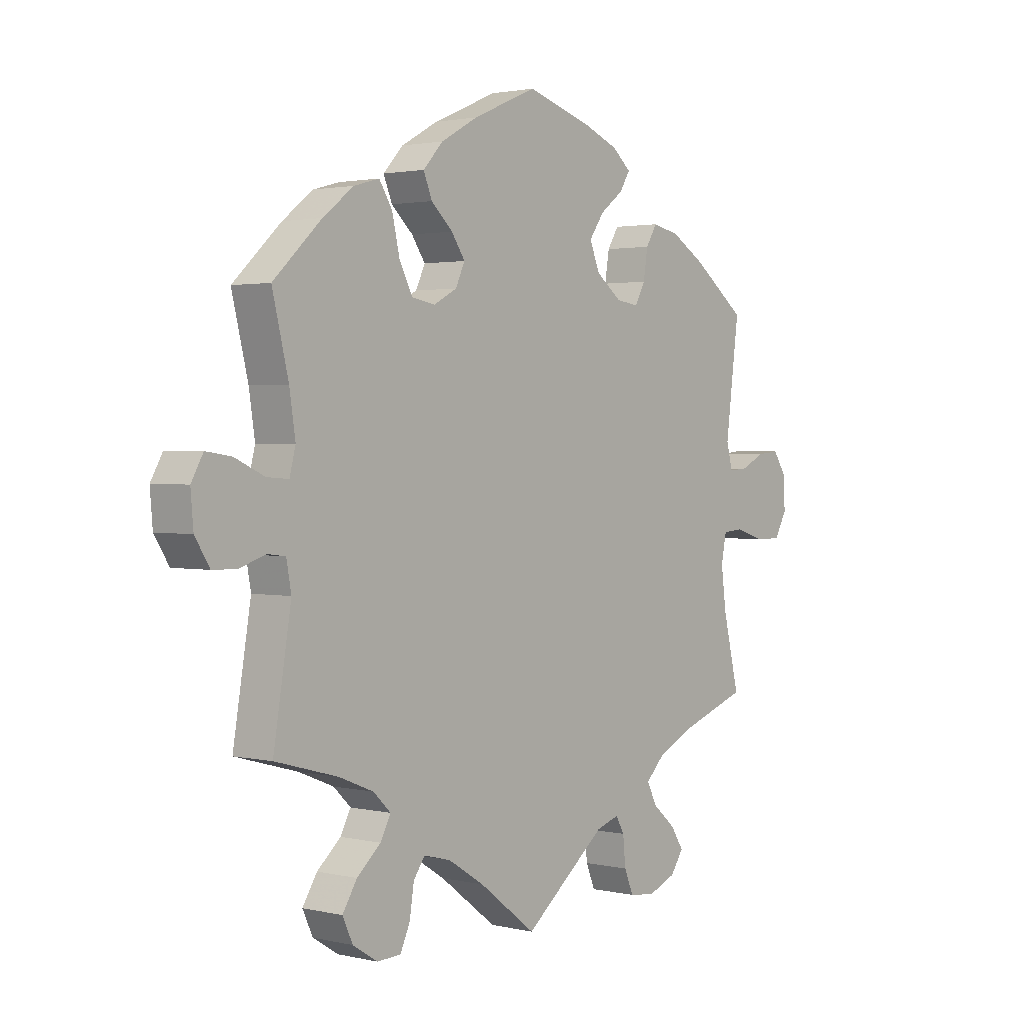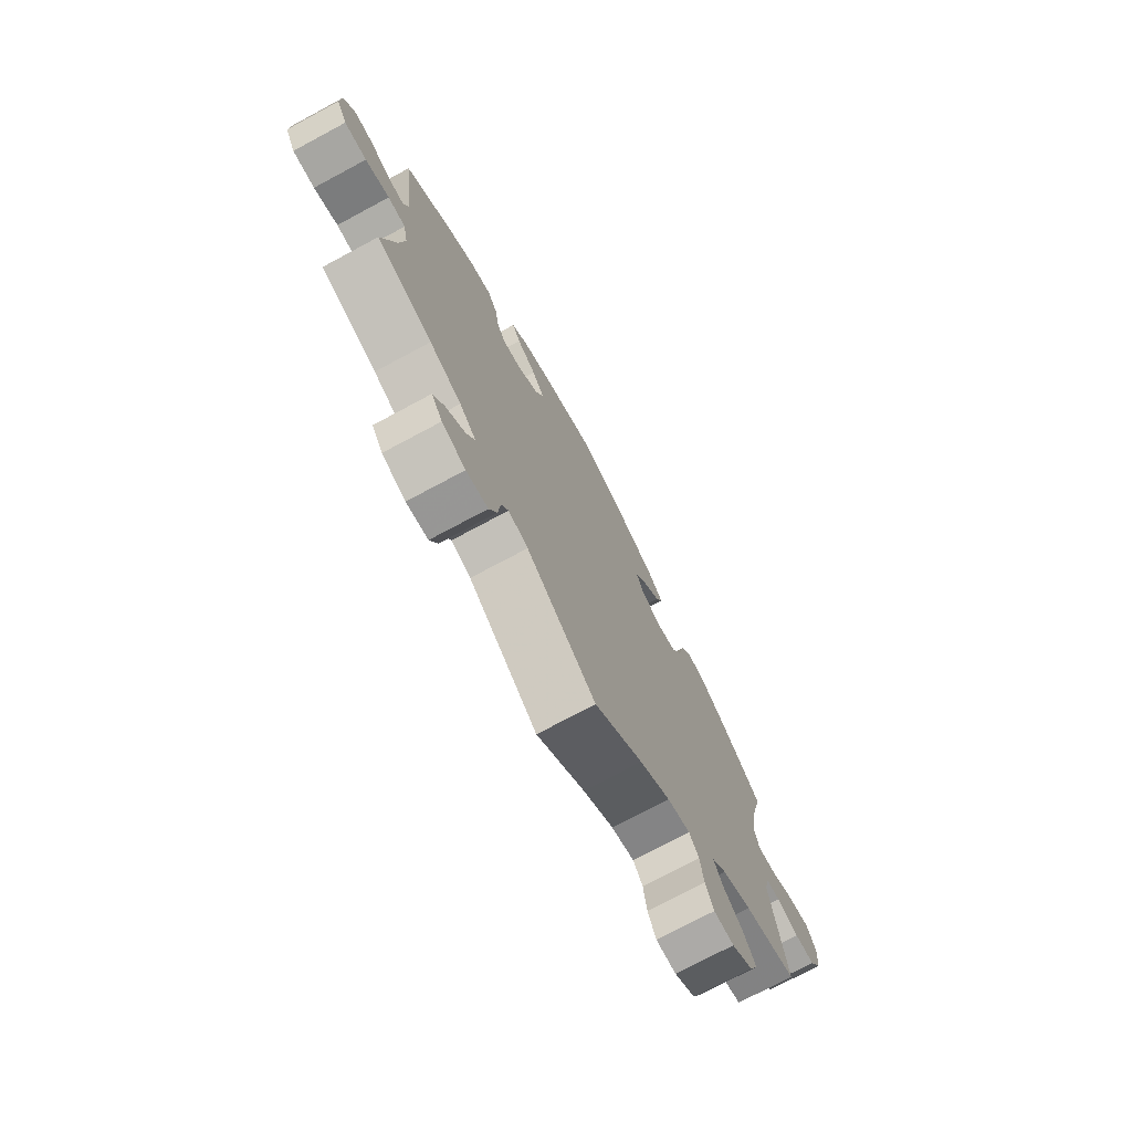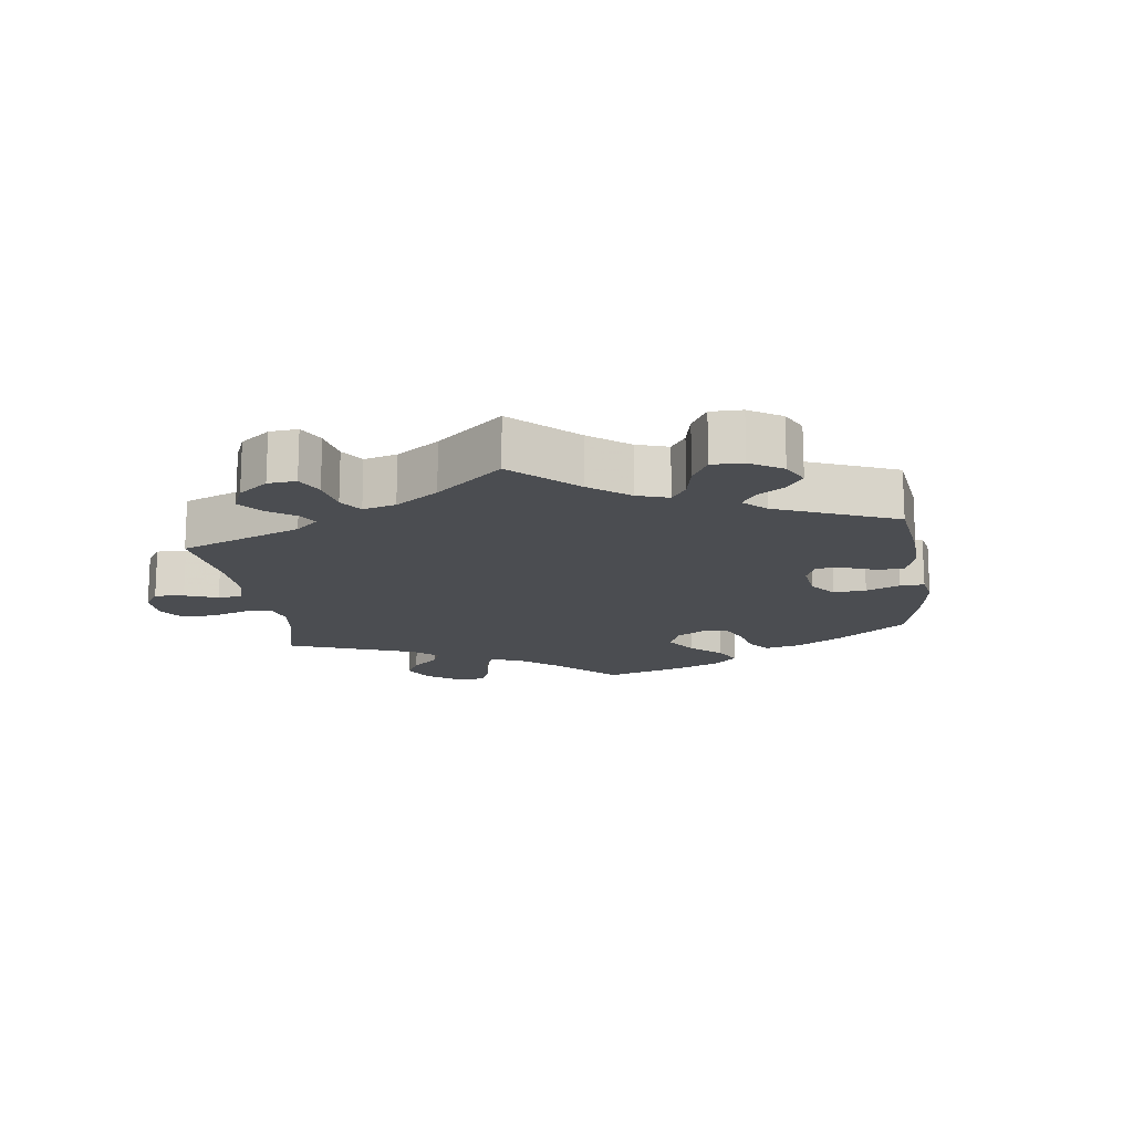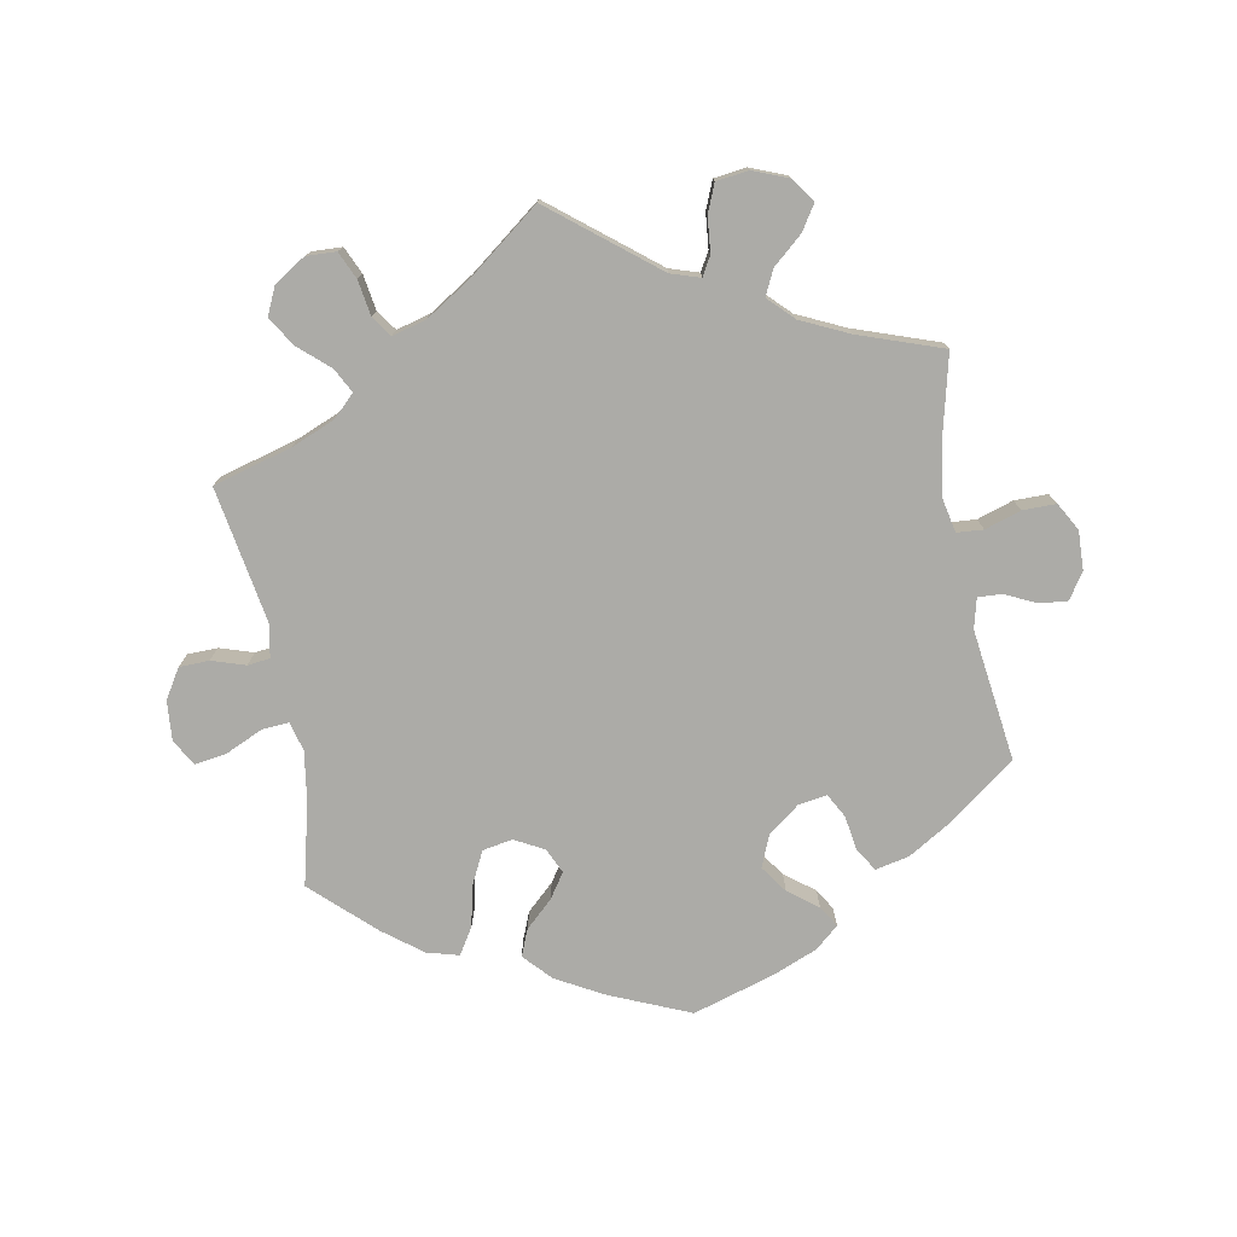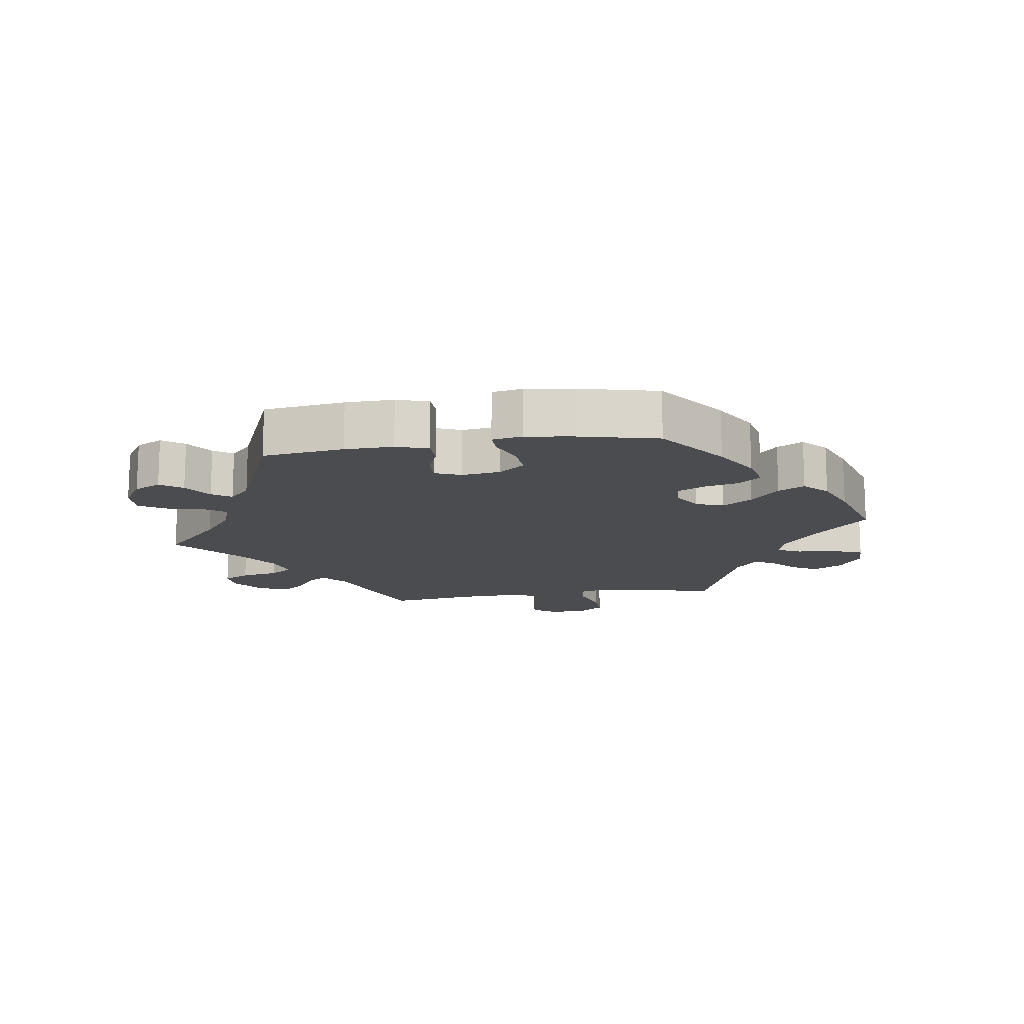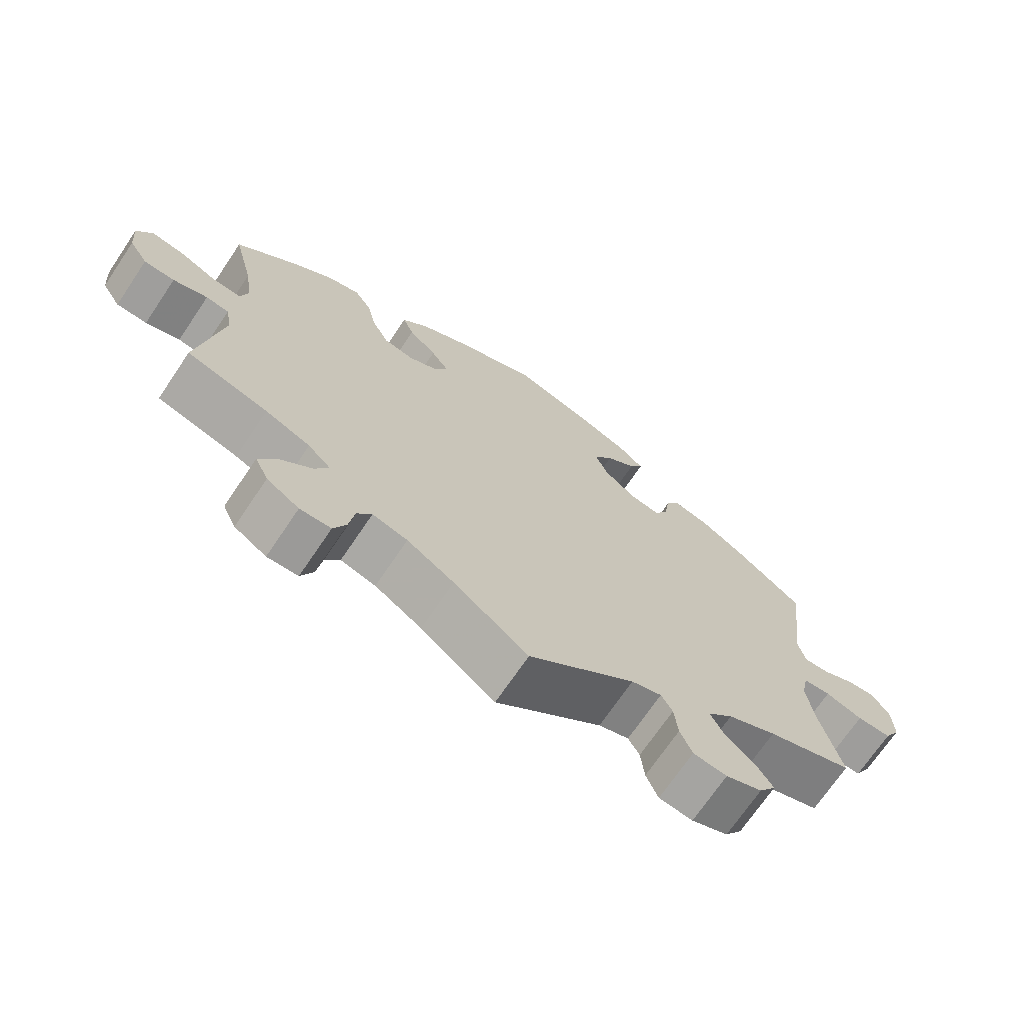
<metadata>
{"format":"obj","ext":"obj","renderer":"f3d","projection":"perspective","resolution":1024,"background":"white","views":[{"elev":1.9,"azim":129.3,"up":"+Z"},{"elev":-74.0,"azim":-61.8,"up":"+Z"},{"elev":-15.8,"azim":-111.9,"up":"+Y"},{"elev":-76.3,"azim":-169.4,"up":"+Y"},{"elev":-14.7,"azim":-21.5,"up":"+Y"},{"elev":-70.5,"azim":146.0,"up":"+Z"}]}
</metadata>
<code>
v -0.152 0.07 -0.456
v -0.195 0.07 -0.442
v -0.211 0.07 -0.47
v -0.216 0.07 -0.521
v -0.233 0.07 -0.562
v -0.281 0.07 -0.568
v -0.333 0.07 -0.547
v -0.357 0.07 -0.512
v -0.333 0.07 -0.475
v -0.29 0.07 -0.438
v -0.272 0.07 -0.401
v -0.308 0.07 -0.365
v -0.378 0.07 -0.332
v -0.501 0.07 -0.289
v -0.471 0.07 -0.165
v -0.461 0.07 -0.091
v -0.471 0.07 -0.042
v -0.51 0.07 -0.039
v -0.563 0.07 -0.056
v -0.612 0.07 -0.056
v -0.635 0.07 -0.015
v -0.633 0.07 0.042
v -0.608 0.07 0.08
v -0.567 0.07 0.076
v -0.521 0.07 0.054
v -0.486 0.07 0.052
v -0.475 0.07 0.096
v -0.5 0.07 0.289
v -0.401 0.07 0.364
v -0.338 0.07 0.402
v -0.288 0.07 0.413
v -0.267 0.07 0.379
v -0.259 0.07 0.328
v -0.24 0.07 0.293
v -0.198 0.07 0.299
v -0.151 0.07 0.335
v -0.132 0.07 0.381
v -0.16 0.07 0.421
v -0.203 0.07 0.454
v -0.222 0.07 0.485
v -0.187 0.07 0.515
v -0.12 0.07 0.542
v -0.001 0.07 0.578
v 0.118 0.07 0.527
v 0.186 0.07 0.489
v 0.223 0.07 0.449
v 0.207 0.07 0.41
v 0.167 0.07 0.373
v 0.142 0.07 0.336
v 0.159 0.07 0.299
v 0.202 0.07 0.276
v 0.246 0.07 0.284
v 0.27 0.07 0.332
v 0.284 0.07 0.393
v 0.308 0.07 0.431
v 0.355 0.07 0.418
v 0.412 0.07 0.374
v 0.501 0.07 0.29
v 0.471 0.07 0.168
v 0.46 0.07 0.096
v 0.471 0.07 0.053
v 0.511 0.07 0.056
v 0.566 0.07 0.081
v 0.613 0.07 0.088
v 0.635 0.07 0.049
v 0.63 0.07 -0.009
v 0.603 0.07 -0.052
v 0.559 0.07 -0.053
v 0.51 0.07 -0.037
v 0.477 0.07 -0.041
v 0.468 0.07 -0.09
v 0.501 0.07 -0.289
v 0.385 0.07 -0.321
v 0.321 0.07 -0.347
v 0.289 0.07 -0.378
v 0.308 0.07 -0.414
v 0.352 0.07 -0.453
v 0.379 0.07 -0.496
v 0.36 0.07 -0.537
v 0.314 0.07 -0.566
v 0.27 0.07 -0.564
v 0.252 0.07 -0.524
v 0.244 0.07 -0.472
v 0.223 0.07 -0.442
v 0.173 0.07 -0.455
v 0.106 0.07 -0.497
v 0 0.07 -0.578
v -0.152 0 -0.456
v -0.195 0 -0.442
v -0.211 0 -0.47
v -0.216 0 -0.521
v -0.233 0 -0.562
v -0.281 0 -0.568
v -0.333 0 -0.547
v -0.357 0 -0.512
v -0.333 0 -0.475
v -0.29 0 -0.438
v -0.272 0 -0.401
v -0.308 0 -0.365
v -0.378 0 -0.332
v -0.501 0 -0.289
v -0.471 0 -0.165
v -0.461 0 -0.091
v -0.471 0 -0.042
v -0.51 0 -0.039
v -0.563 0 -0.056
v -0.612 0 -0.056
v -0.635 0 -0.015
v -0.633 0 0.042
v -0.608 0 0.08
v -0.567 0 0.076
v -0.521 0 0.054
v -0.486 0 0.052
v -0.475 0 0.096
v -0.5 0 0.289
v -0.401 0 0.364
v -0.338 0 0.402
v -0.288 0 0.413
v -0.267 0 0.379
v -0.259 0 0.328
v -0.24 0 0.293
v -0.198 0 0.299
v -0.151 0 0.335
v -0.132 0 0.381
v -0.16 0 0.421
v -0.203 0 0.454
v -0.222 0 0.485
v -0.187 0 0.515
v -0.12 0 0.542
v -0.001 0 0.578
v 0.118 0 0.527
v 0.186 0 0.489
v 0.223 0 0.449
v 0.207 0 0.41
v 0.167 0 0.373
v 0.142 0 0.336
v 0.159 0 0.299
v 0.202 0 0.276
v 0.246 0 0.284
v 0.27 0 0.332
v 0.284 0 0.393
v 0.308 0 0.431
v 0.355 0 0.418
v 0.412 0 0.374
v 0.501 0 0.29
v 0.471 0 0.168
v 0.46 0 0.096
v 0.471 0 0.053
v 0.511 0 0.056
v 0.566 0 0.081
v 0.613 0 0.088
v 0.635 0 0.049
v 0.63 0 -0.009
v 0.603 0 -0.052
v 0.559 0 -0.053
v 0.51 0 -0.037
v 0.477 0 -0.041
v 0.468 0 -0.09
v 0.501 0 -0.289
v 0.385 0 -0.321
v 0.321 0 -0.347
v 0.289 0 -0.378
v 0.308 0 -0.414
v 0.352 0 -0.453
v 0.379 0 -0.496
v 0.36 0 -0.537
v 0.314 0 -0.566
v 0.27 0 -0.564
v 0.252 0 -0.524
v 0.244 0 -0.472
v 0.223 0 -0.442
v 0.173 0 -0.455
v 0.106 0 -0.497
v 0 0 -0.578
f 86 87 1
f 85 86 1 2
f 84 85 2
f 80 81 82 83
f 80 83 84
f 79 80 84
f 76 77 78 79
f 75 76 79 84
f 71 72 73
f 70 71 73 74
f 66 67 68 69
f 66 69 70
f 65 66 70
f 62 63 64 65
f 61 62 65 70
f 60 61 70 74
f 56 57 58 59
f 53 54 55 56
f 52 53 56 59
f 51 52 59 60
f 45 46 47 48
f 45 48 49
f 44 45 49
f 43 44 49
f 42 43 49 50
f 38 39 40 41
f 37 38 41 42
f 30 31 32 33
f 30 33 34
f 27 28 29 30
f 26 27 30 34
f 22 23 24 25
f 22 25 26
f 21 22 26
f 18 19 20 21
f 17 18 21 26
f 16 17 26 34
f 13 14 15
f 12 13 15 16
f 11 12 16 34
f 7 8 9 10
f 7 10 11
f 6 7 11
f 3 4 5 6
f 2 3 6 11
f 75 84 2 11
f 50 51 60 74
f 37 42 50 74
f 36 37 74 75
f 35 36 75 11
f 11 34 35
f 88 174 173
f 89 88 173 172
f 89 172 171
f 170 169 168 167
f 171 170 167
f 171 167 166
f 166 165 164 163
f 171 166 163 162
f 160 159 158
f 161 160 158 157
f 156 155 154 153
f 157 156 153
f 157 153 152
f 152 151 150 149
f 157 152 149 148
f 161 157 148 147
f 146 145 144 143
f 143 142 141 140
f 146 143 140 139
f 147 146 139 138
f 135 134 133 132
f 136 135 132
f 136 132 131
f 136 131 130
f 137 136 130 129
f 128 127 126 125
f 129 128 125 124
f 120 119 118 117
f 121 120 117
f 117 116 115 114
f 121 117 114 113
f 112 111 110 109
f 113 112 109
f 113 109 108
f 108 107 106 105
f 113 108 105 104
f 121 113 104 103
f 102 101 100
f 103 102 100 99
f 121 103 99 98
f 97 96 95 94
f 98 97 94
f 98 94 93
f 93 92 91 90
f 98 93 90 89
f 98 89 171 162
f 161 147 138 137
f 161 137 129 124
f 162 161 124 123
f 98 162 123 122
f 122 121 98
f 1 88 89 2
f 2 89 90 3
f 3 90 91 4
f 4 91 92 5
f 5 92 93 6
f 6 93 94 7
f 7 94 95 8
f 8 95 96 9
f 9 96 97 10
f 10 97 98 11
f 11 98 99 12
f 12 99 100 13
f 13 100 101 14
f 14 101 102 15
f 15 102 103 16
f 16 103 104 17
f 17 104 105 18
f 18 105 106 19
f 19 106 107 20
f 20 107 108 21
f 21 108 109 22
f 22 109 110 23
f 23 110 111 24
f 24 111 112 25
f 25 112 113 26
f 26 113 114 27
f 27 114 115 28
f 28 115 116 29
f 29 116 117 30
f 30 117 118 31
f 31 118 119 32
f 32 119 120 33
f 33 120 121 34
f 34 121 122 35
f 35 122 123 36
f 36 123 124 37
f 37 124 125 38
f 38 125 126 39
f 39 126 127 40
f 40 127 128 41
f 41 128 129 42
f 42 129 130 43
f 43 130 131 44
f 44 131 132 45
f 45 132 133 46
f 46 133 134 47
f 47 134 135 48
f 48 135 136 49
f 49 136 137 50
f 50 137 138 51
f 51 138 139 52
f 52 139 140 53
f 53 140 141 54
f 54 141 142 55
f 55 142 143 56
f 56 143 144 57
f 57 144 145 58
f 58 145 146 59
f 59 146 147 60
f 60 147 148 61
f 61 148 149 62
f 62 149 150 63
f 63 150 151 64
f 64 151 152 65
f 65 152 153 66
f 66 153 154 67
f 67 154 155 68
f 68 155 156 69
f 69 156 157 70
f 70 157 158 71
f 71 158 159 72
f 72 159 160 73
f 73 160 161 74
f 74 161 162 75
f 75 162 163 76
f 76 163 164 77
f 77 164 165 78
f 78 165 166 79
f 79 166 167 80
f 80 167 168 81
f 81 168 169 82
f 82 169 170 83
f 83 170 171 84
f 84 171 172 85
f 85 172 173 86
f 86 173 174 87
f 87 174 88 1

</code>
